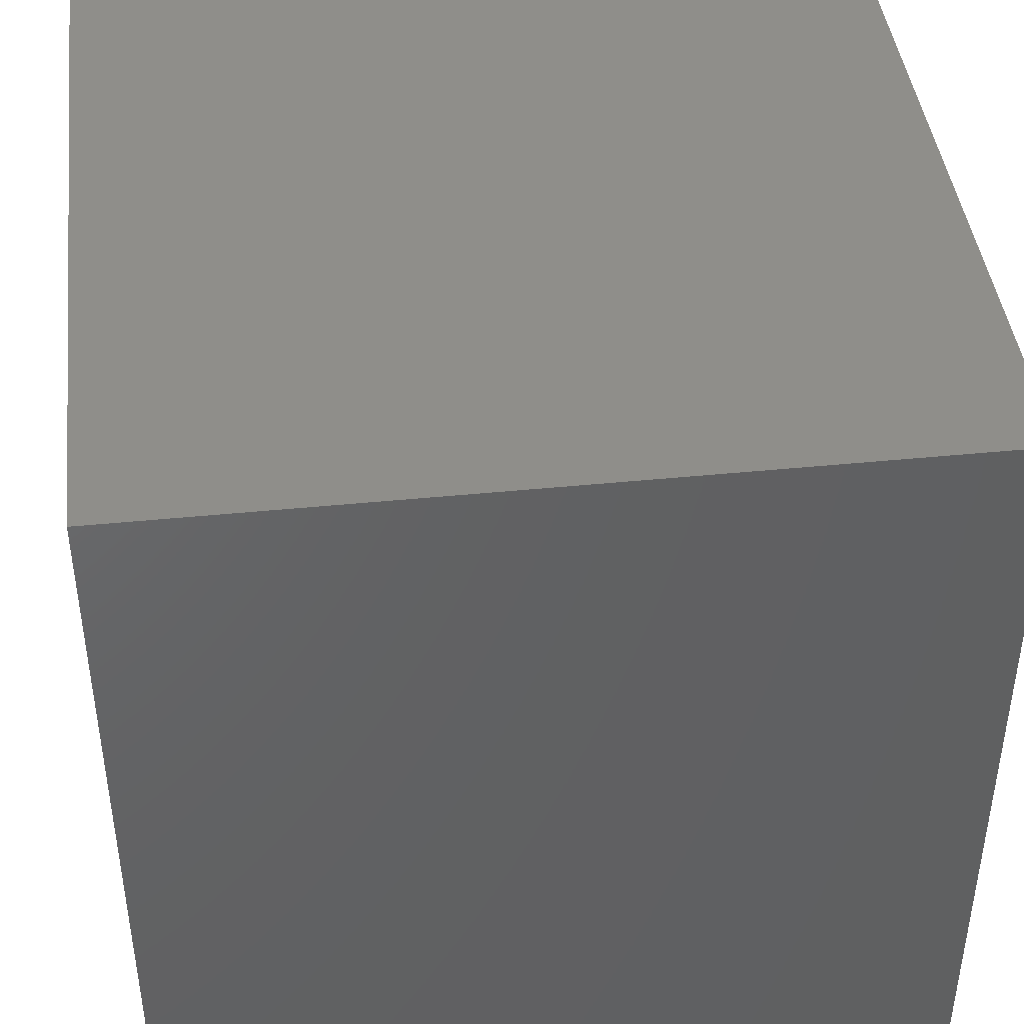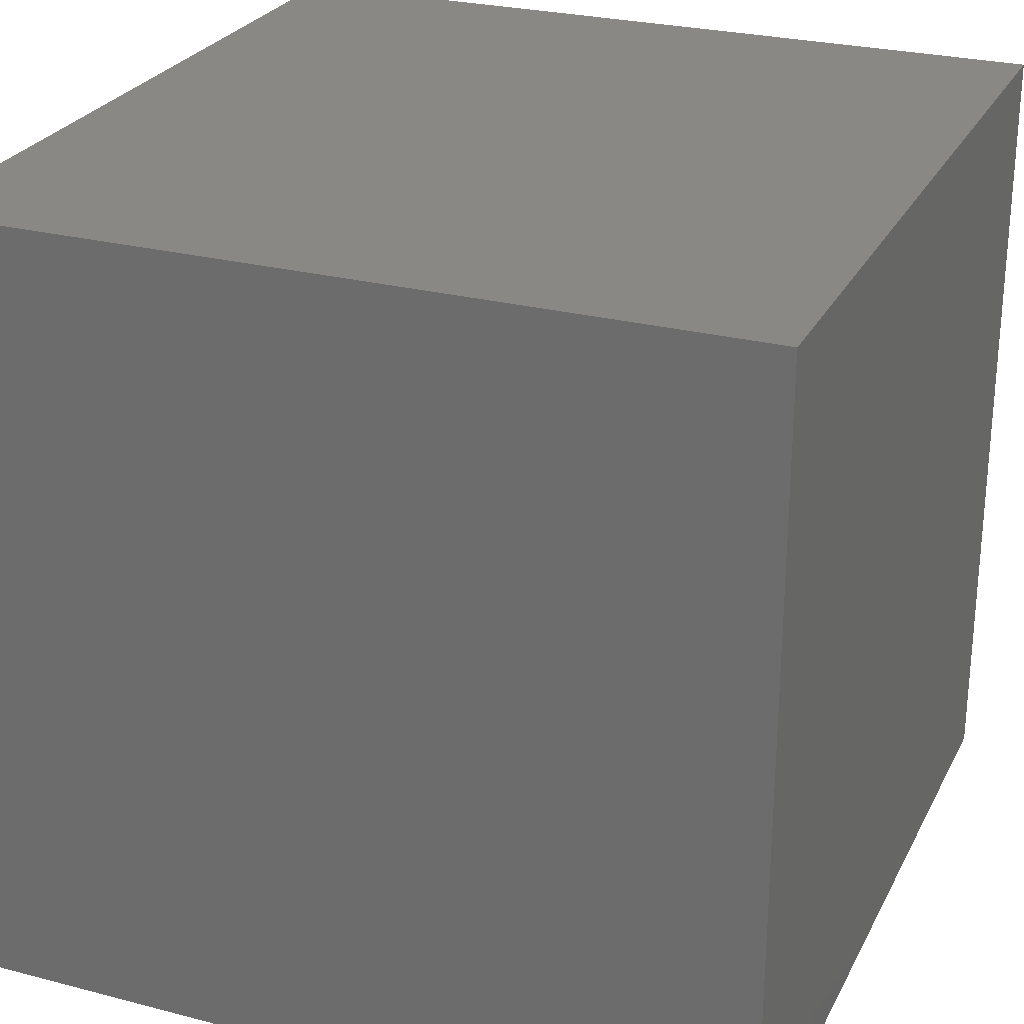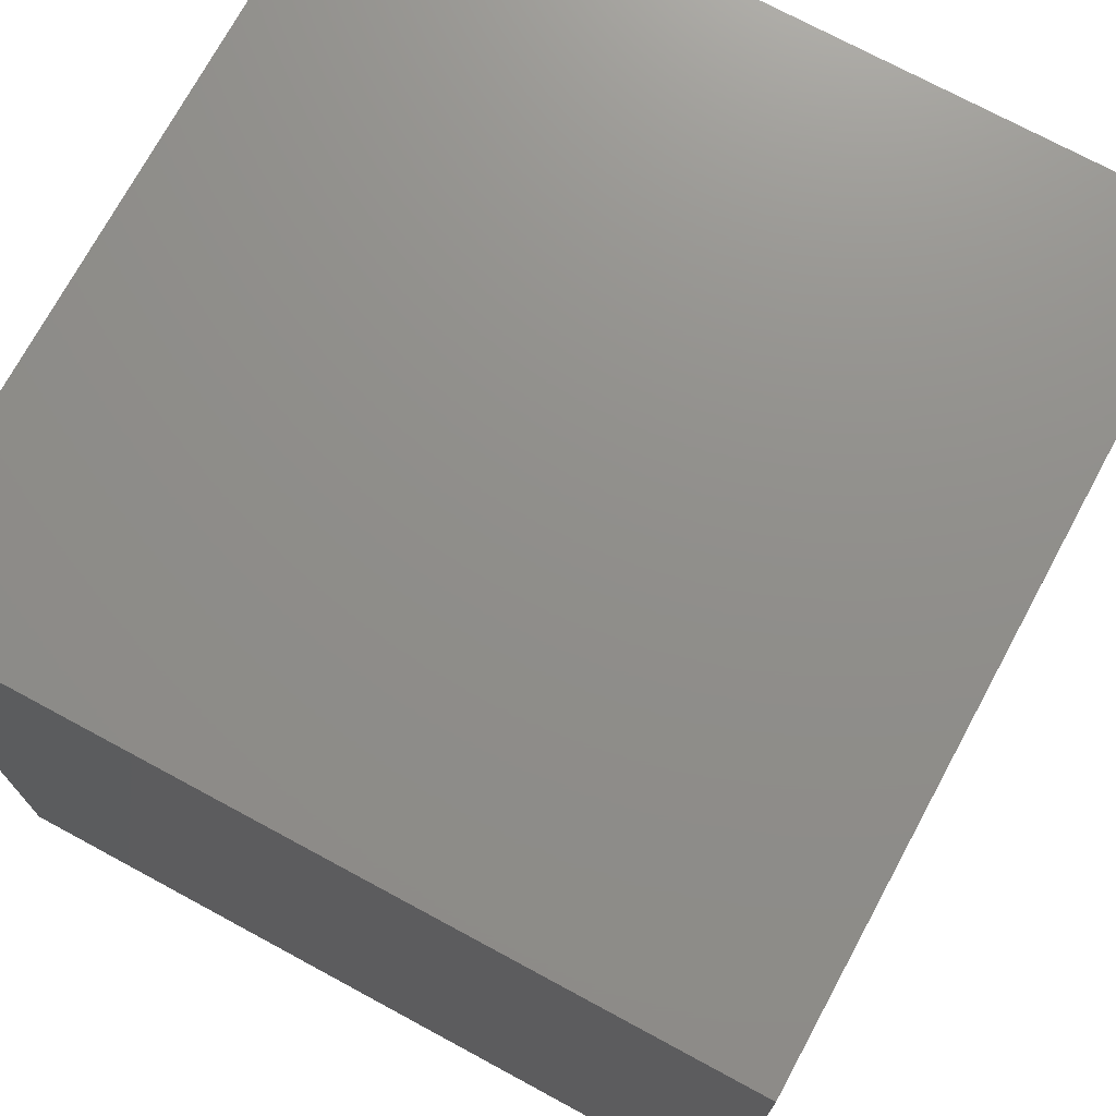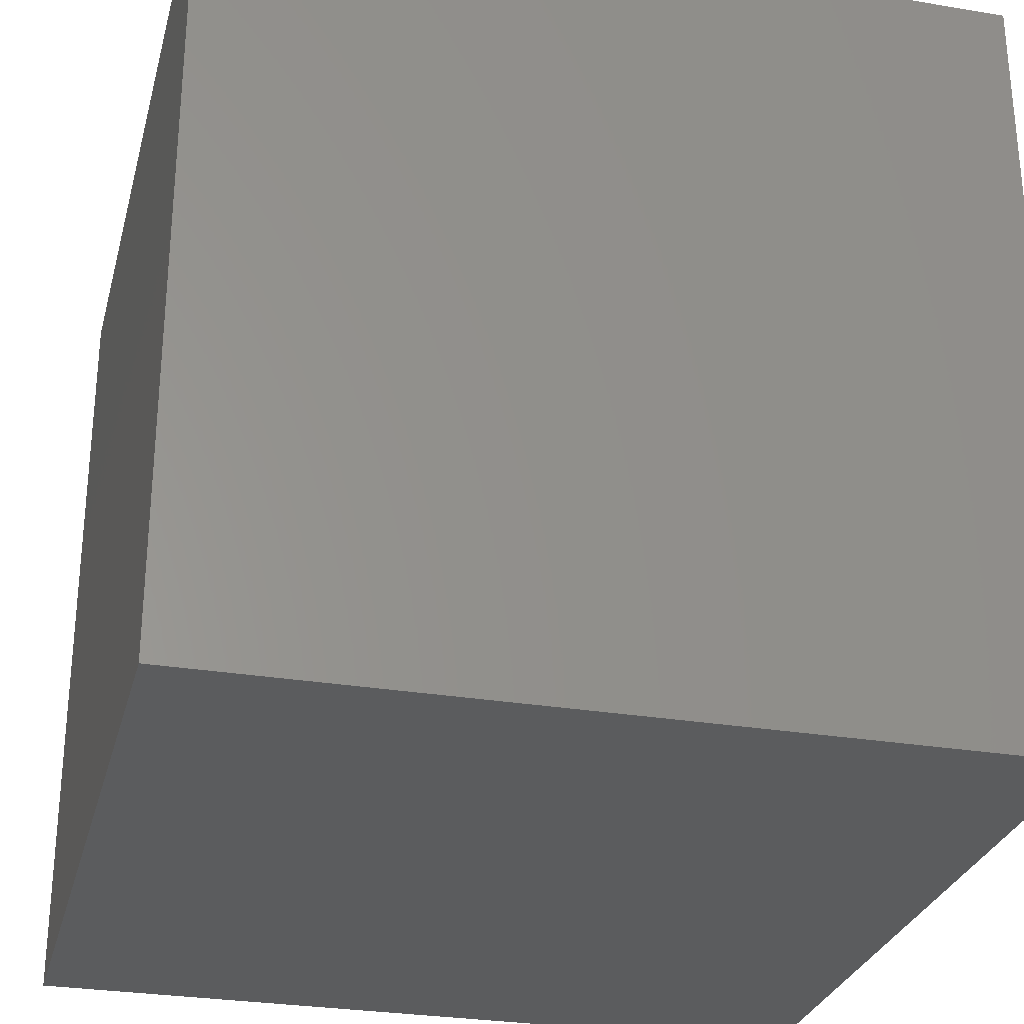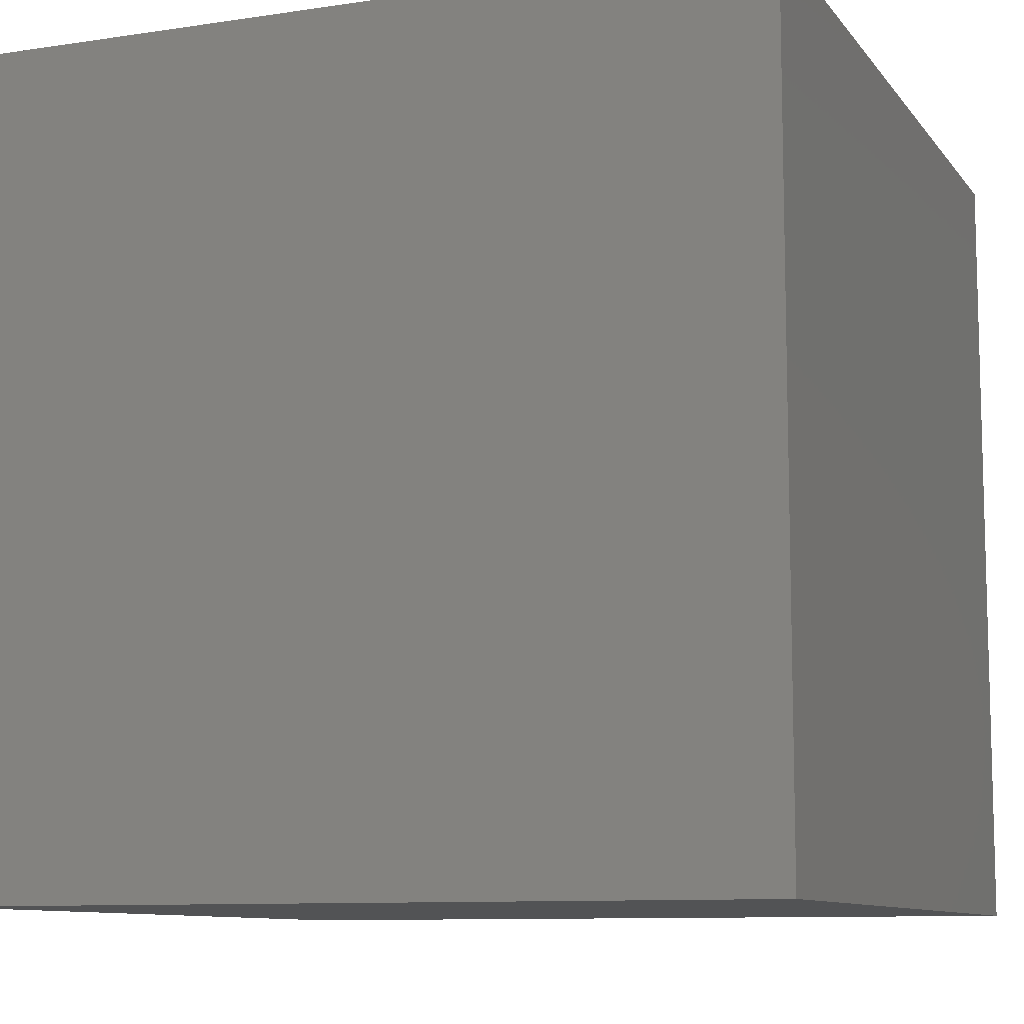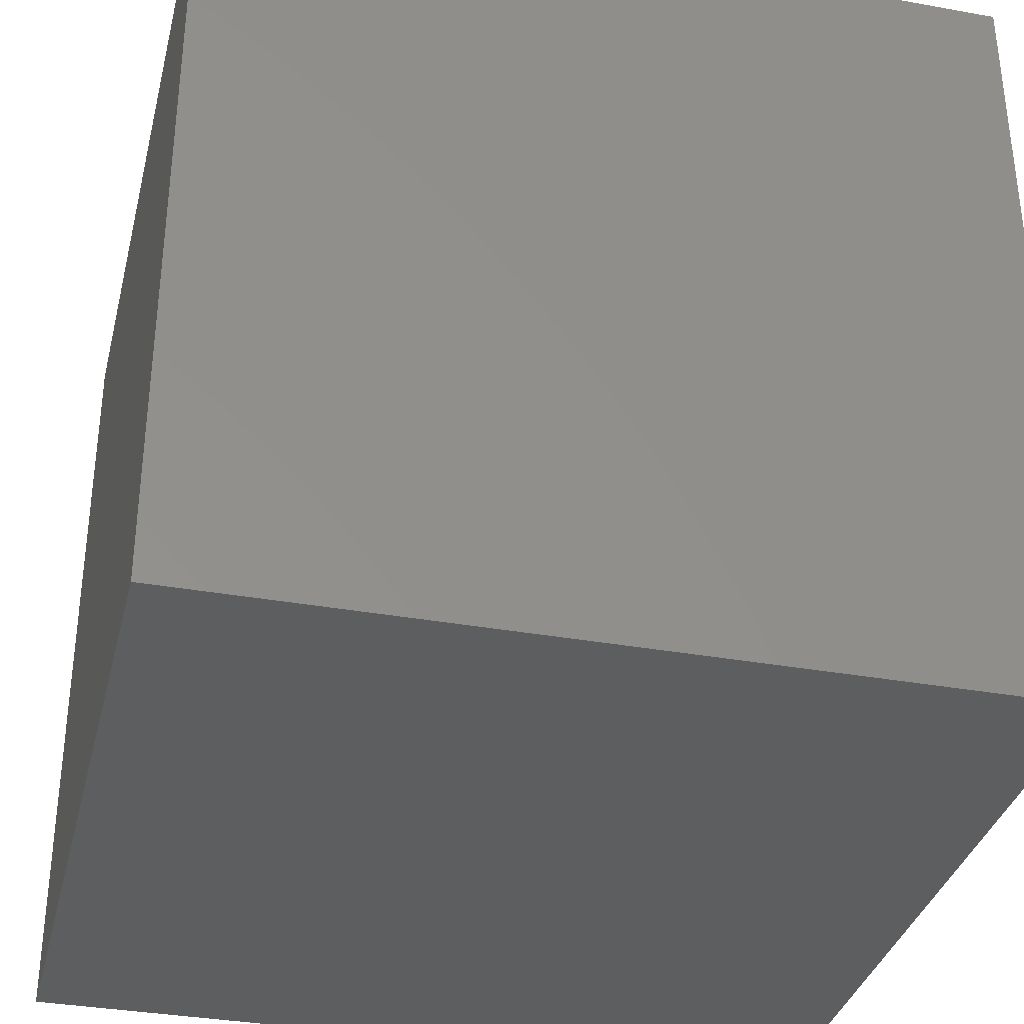
<metadata>
{"format":"stl","ext":"stl","renderer":"f3d","projection":"perspective","resolution":1024,"background":"white","views":[{"elev":43.1,"azim":83.2,"up":"+Y"},{"elev":26.4,"azim":-157.8,"up":"+Y"},{"elev":73.2,"azim":-151.6,"up":"+Y"},{"elev":-28.7,"azim":165.9,"up":"+Y"},{"elev":-9.7,"azim":-68.5,"up":"+Y"},{"elev":-34.7,"azim":-13.6,"up":"+Z"}]}
</metadata>
<code>
# stl→obj: 8 verts, 12 faces
v -5 8 0
v -6 8 0
v -5 7 0
v -6 7 0
v -5 7 -1
v -6 7 -1
v -5 8 -1
v -6 8 -1
f 1 2 3
f 3 2 4
f 5 6 7
f 7 6 8
f 4 6 3
f 3 6 5
f 2 8 4
f 4 8 6
f 1 7 2
f 2 7 8
f 3 5 1
f 1 5 7

</code>
